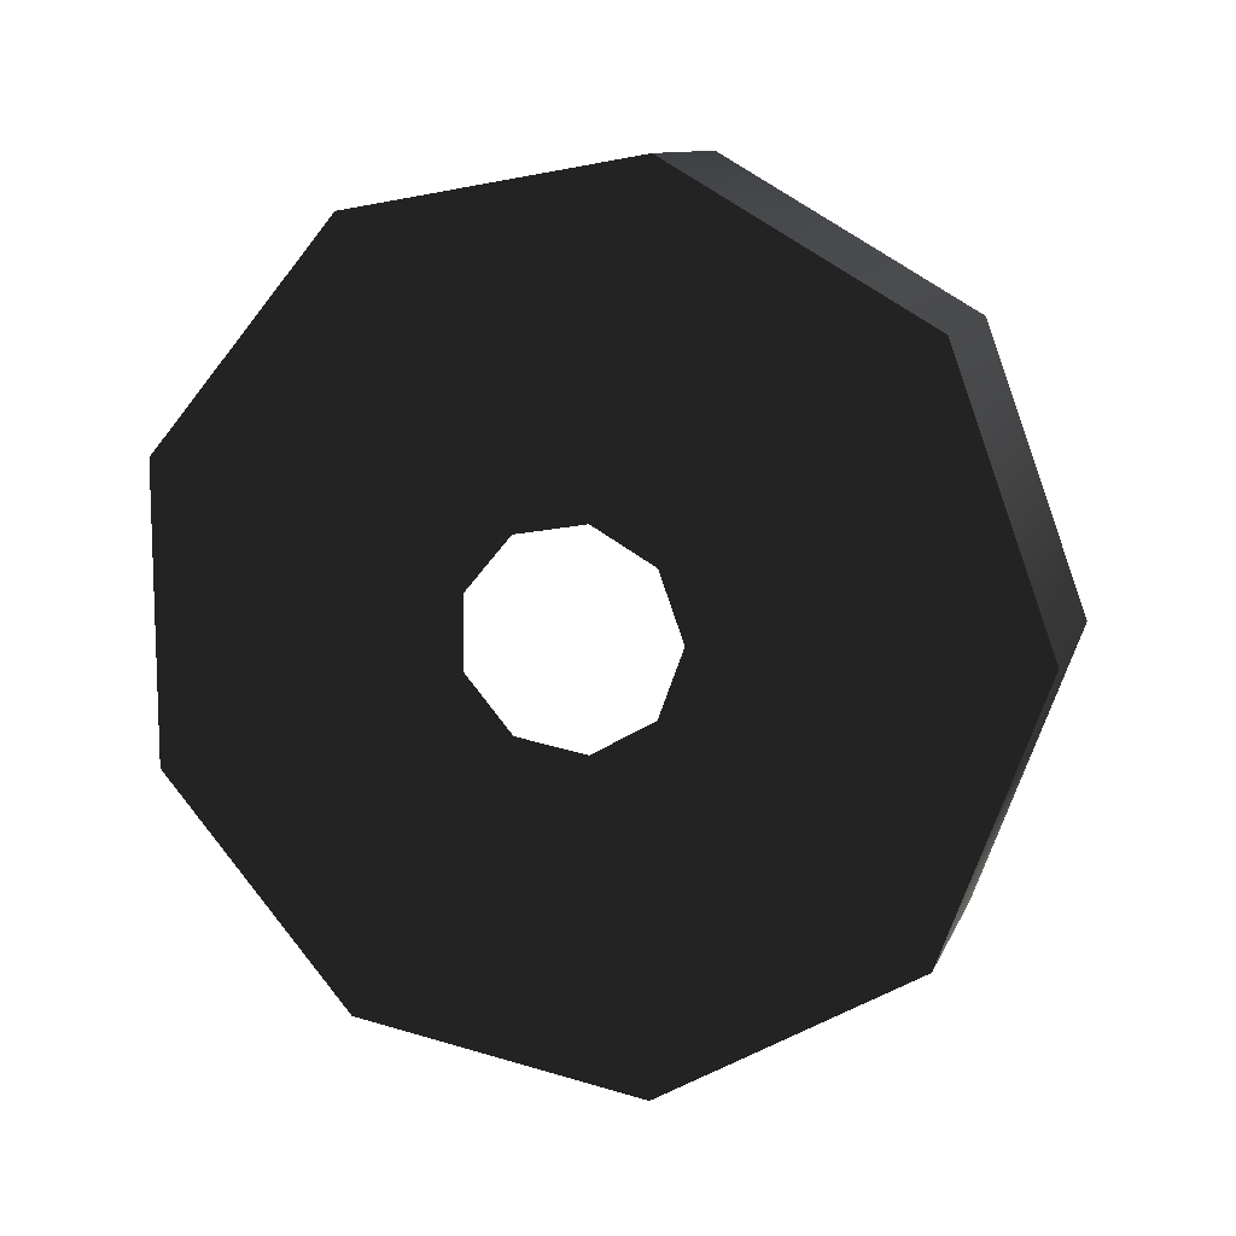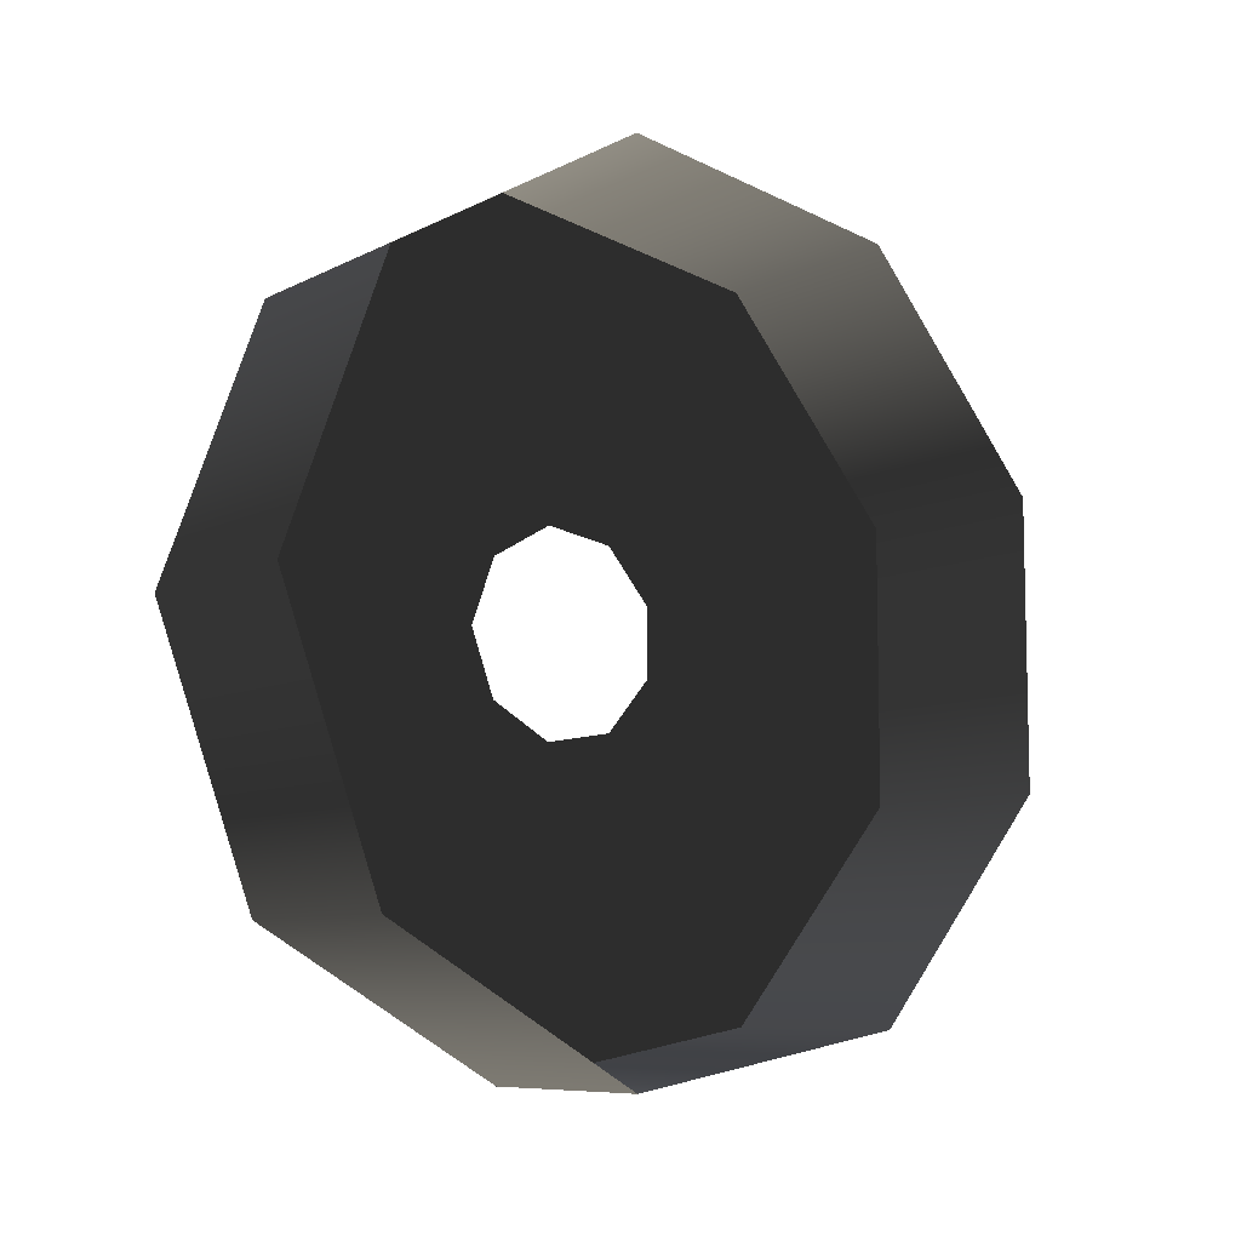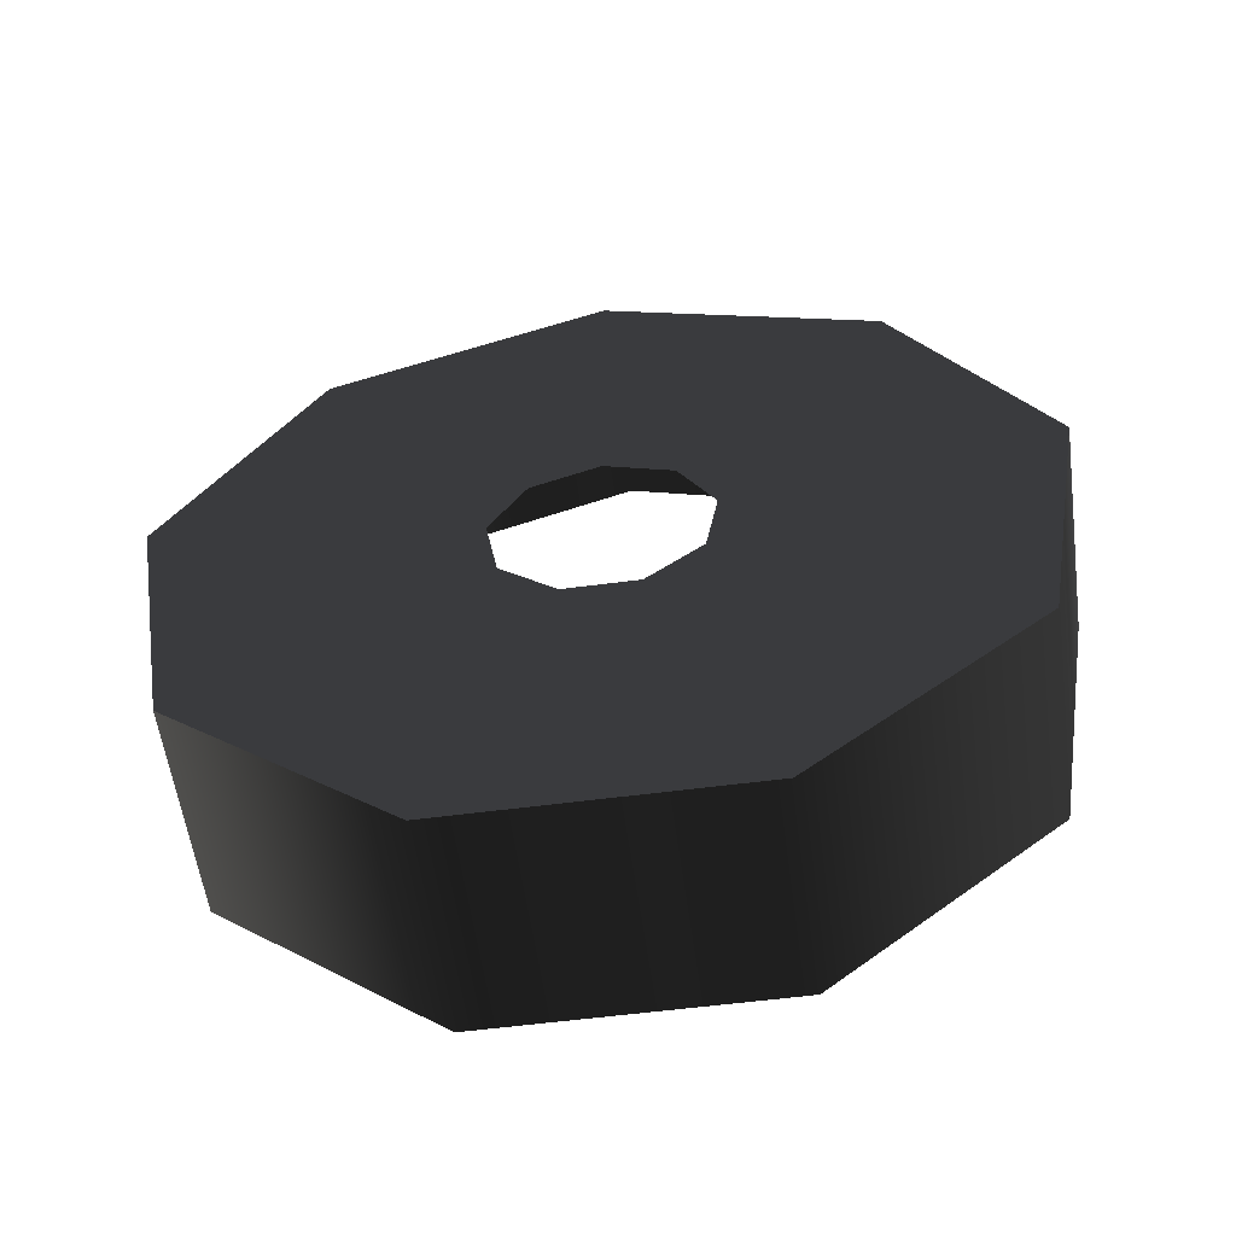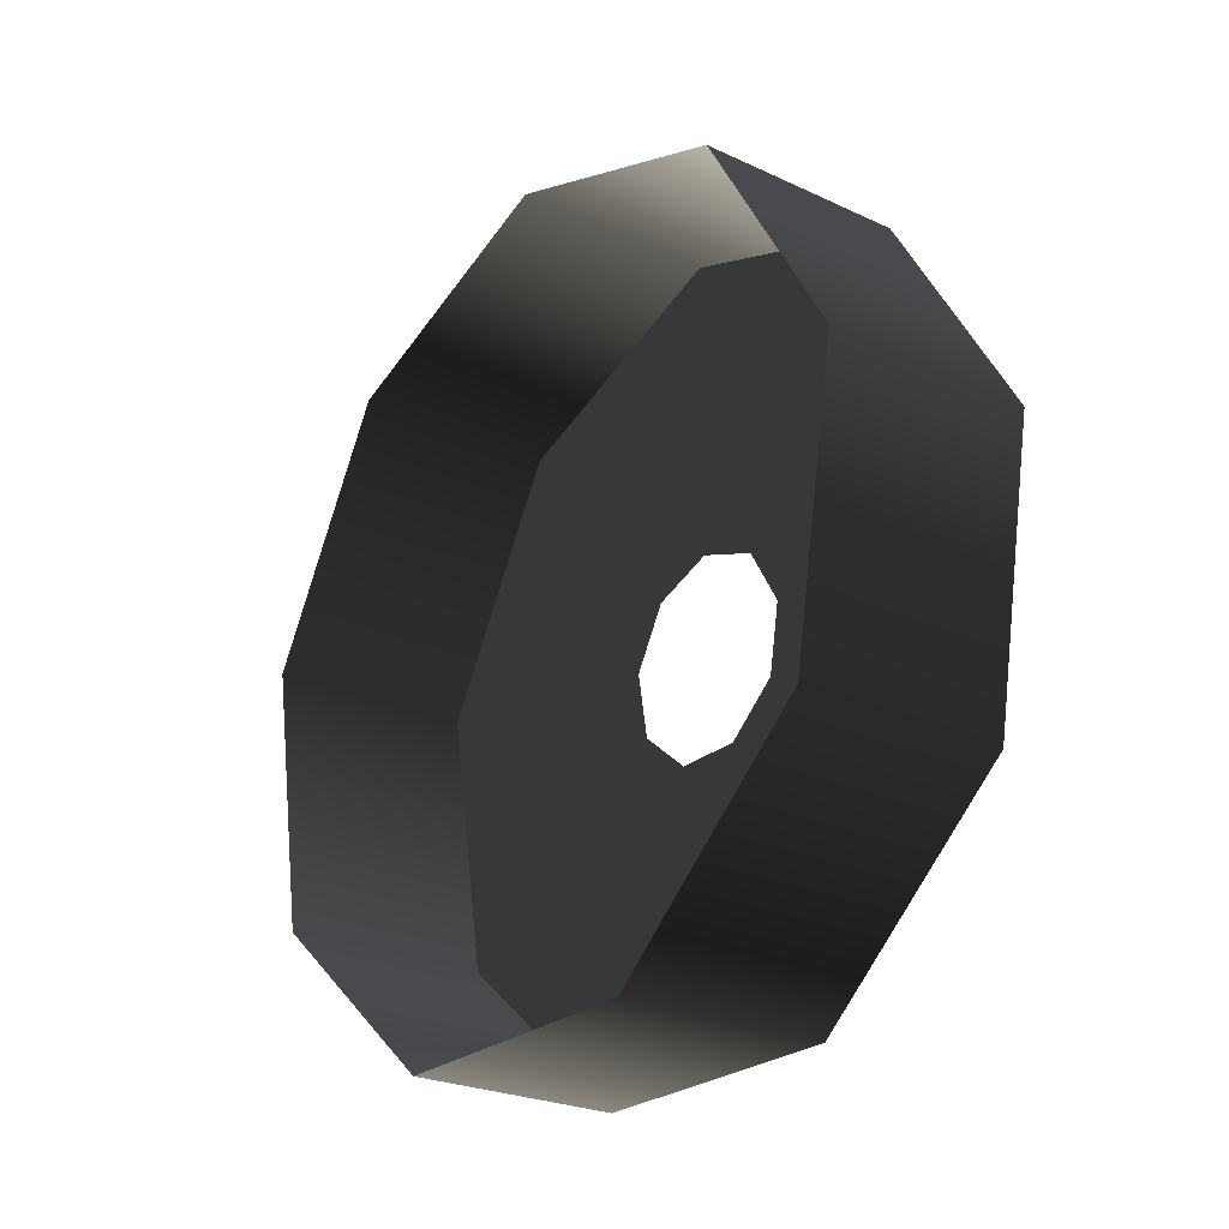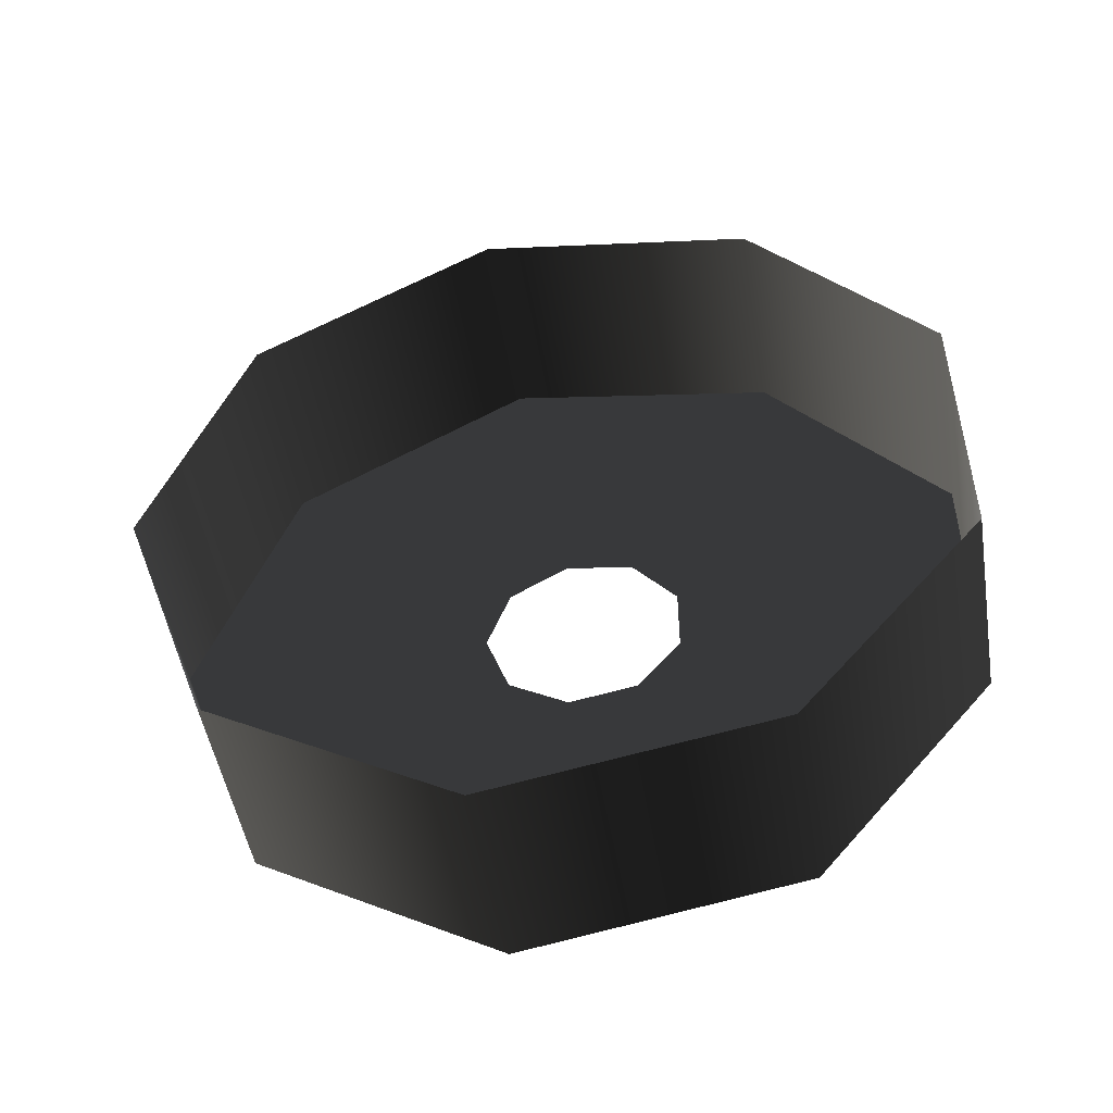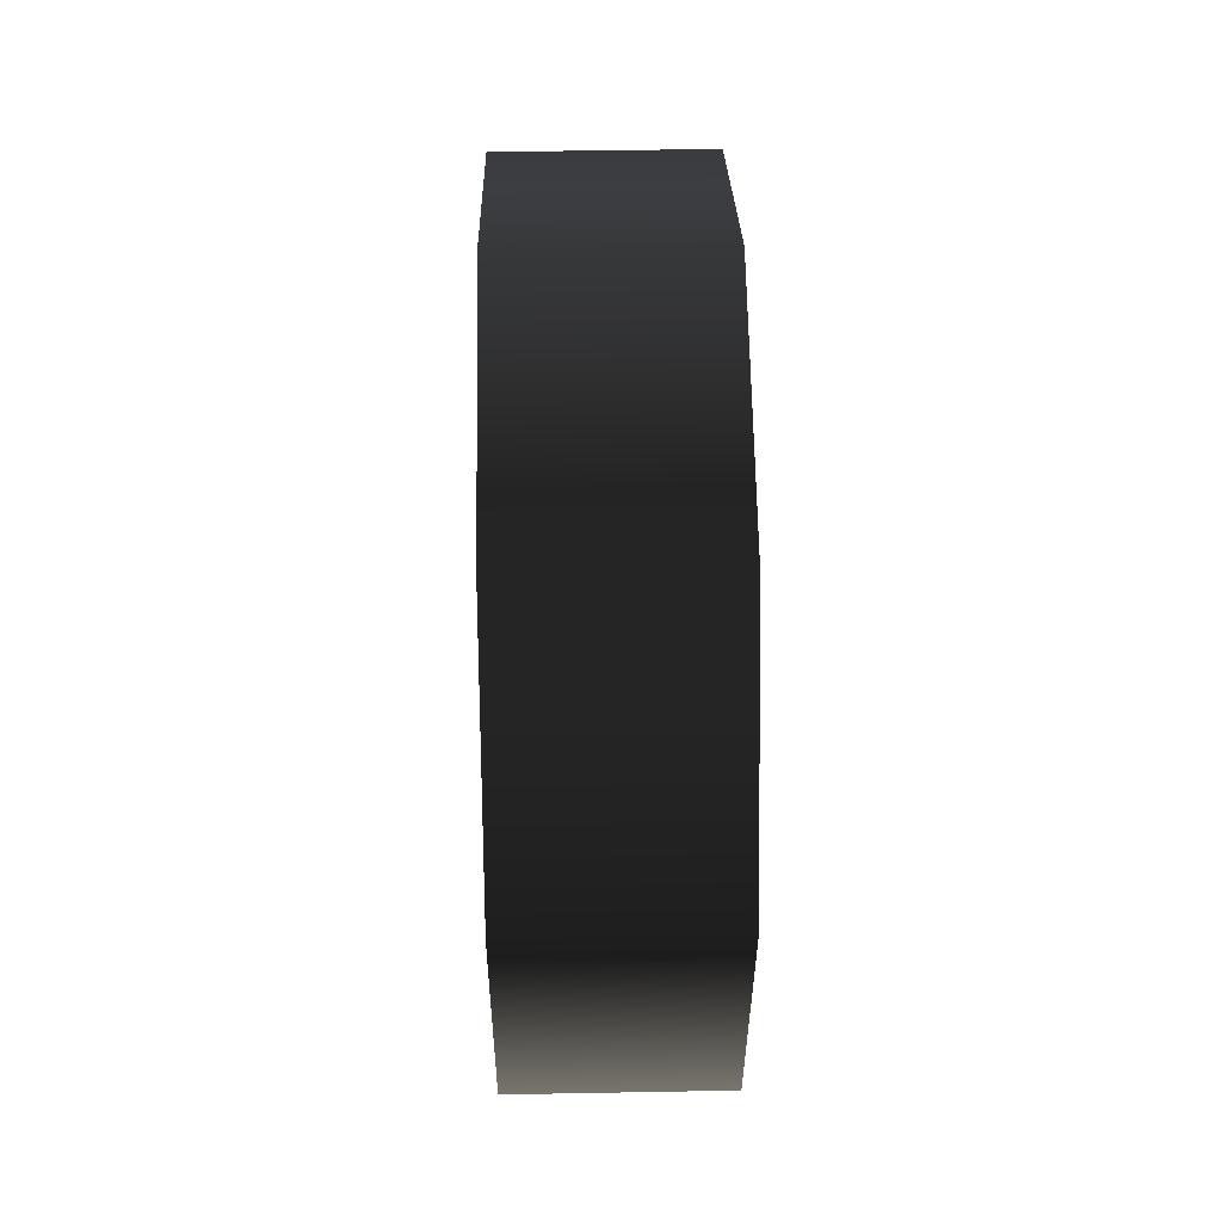
<metadata>
{"format":"obj","ext":"obj","renderer":"f3d","projection":"perspective","resolution":1024,"background":"white","views":[{"elev":11.1,"azim":106.5,"up":"+Z"},{"elev":-8.3,"azim":-126.6,"up":"+Z"},{"elev":-57.2,"azim":97.8,"up":"+Y"},{"elev":-25.2,"azim":-36.9,"up":"+Y"},{"elev":-49.1,"azim":-80.6,"up":"+Z"},{"elev":45.5,"azim":-1.2,"up":"+Y"}]}
</metadata>
<code>
o #ID1034
v 0.4713 -0.5393 -0.5145
v 0.431 -0.5393 -0.5145
v 0.4713 -0.5936 -0.5241
v 0.431 -0.5936 -0.5241
v 0.431 -0.5393 -0.5145
v 0.4713 -0.5936 -0.5241
v 0.431 -0.5936 -0.5241
v 0.4713 -0.5393 -0.5145
v 0.4713 -0.5499 -0.6134
v 0.4713 -0.5632 -0.611
v 0.4713 -0.629 -0.6214
v 0.4713 -0.5719 -0.6006
v 0.4713 -0.5719 -0.5871
v 0.4713 -0.5632 -0.5767
v 0.4713 -0.5499 -0.5743
v 0.4713 -0.629 -0.5663
v 0.4713 -0.5393 -0.6732
v 0.4713 -0.4916 -0.6456
v 0.4713 -0.5936 -0.6636
v 0.4713 -0.5381 -0.6066
v 0.4713 -0.5335 -0.5938
v 0.4713 -0.4727 -0.5938
v 0.4713 -0.5381 -0.5811
v 0.4713 -0.4916 -0.5421
v 0.4713 -0.5936 -0.5241
v 0.4713 -0.5393 -0.5145
v 0.4713 -0.4916 -0.5421
v 0.4713 -0.5936 -0.5241
v 0.4713 -0.5393 -0.5145
v 0.4713 -0.629 -0.5663
v 0.4713 -0.5499 -0.5743
v 0.4713 -0.4727 -0.5938
v 0.4713 -0.5381 -0.5811
v 0.4713 -0.5335 -0.5938
v 0.4713 -0.4916 -0.6456
v 0.4713 -0.5381 -0.6066
v 0.4713 -0.5499 -0.6134
v 0.4713 -0.629 -0.6214
v 0.4713 -0.5936 -0.6636
v 0.4713 -0.5393 -0.6732
v 0.4713 -0.5632 -0.5767
v 0.4713 -0.5719 -0.5871
v 0.4713 -0.5719 -0.6006
v 0.4713 -0.5632 -0.611
v 0.431 -0.629 -0.5663
v 0.4713 -0.629 -0.5663
v 0.431 -0.629 -0.5663
v 0.4713 -0.629 -0.5663
v 0.4713 -0.4916 -0.5421
v 0.431 -0.4916 -0.5421
v 0.431 -0.4916 -0.5421
v 0.4713 -0.4916 -0.5421
v 0.431 -0.4727 -0.5938
v 0.4713 -0.4727 -0.5938
v 0.4713 -0.4727 -0.5938
v 0.431 -0.4727 -0.5938
v 0.431 -0.4916 -0.6456
v 0.4713 -0.4916 -0.6456
v 0.4713 -0.4916 -0.6456
v 0.431 -0.4916 -0.6456
v 0.431 -0.5393 -0.6732
v 0.4713 -0.5393 -0.6732
v 0.431 -0.5393 -0.6732
v 0.4713 -0.5393 -0.6732
v 0.431 -0.5936 -0.6636
v 0.4713 -0.5936 -0.6636
v 0.431 -0.5936 -0.6636
v 0.4713 -0.5936 -0.6636
v 0.431 -0.629 -0.6214
v 0.4713 -0.629 -0.6214
v 0.4713 -0.629 -0.6214
v 0.431 -0.629 -0.6214
f 3 2 1
f 2 3 4
f 7 6 5
f 8 5 6
f 11 10 9
f 11 12 10
f 11 13 12
f 11 14 13
f 14 16 15
f 16 14 11
f 19 18 17
f 11 18 19
f 9 18 11
f 20 18 9
f 21 18 20
f 21 22 18
f 23 22 21
f 15 22 23
f 15 24 22
f 16 24 15
f 25 24 16
f 24 25 26
f 29 28 27
f 30 27 28
f 31 27 30
f 32 27 31
f 33 32 31
f 34 32 33
f 35 32 34
f 36 35 34
f 37 35 36
f 38 35 37
f 39 35 38
f 40 35 39
f 38 41 30
f 31 30 41
f 42 41 38
f 43 42 38
f 44 43 38
f 37 44 38
f 3 45 4
f 45 3 46
f 48 6 47
f 7 47 6
f 1 50 49
f 50 1 2
f 5 8 51
f 52 51 8
f 54 50 53
f 50 54 49
f 52 55 51
f 56 51 55
f 58 53 57
f 53 58 54
f 55 59 56
f 60 56 59
f 61 58 57
f 58 61 62
f 64 63 59
f 60 59 63
f 65 62 61
f 62 65 66
f 68 67 64
f 63 64 67
f 70 65 69
f 65 70 66
f 68 71 67
f 72 67 71
f 46 69 45
f 69 46 70
f 71 48 72
f 47 72 48

</code>
